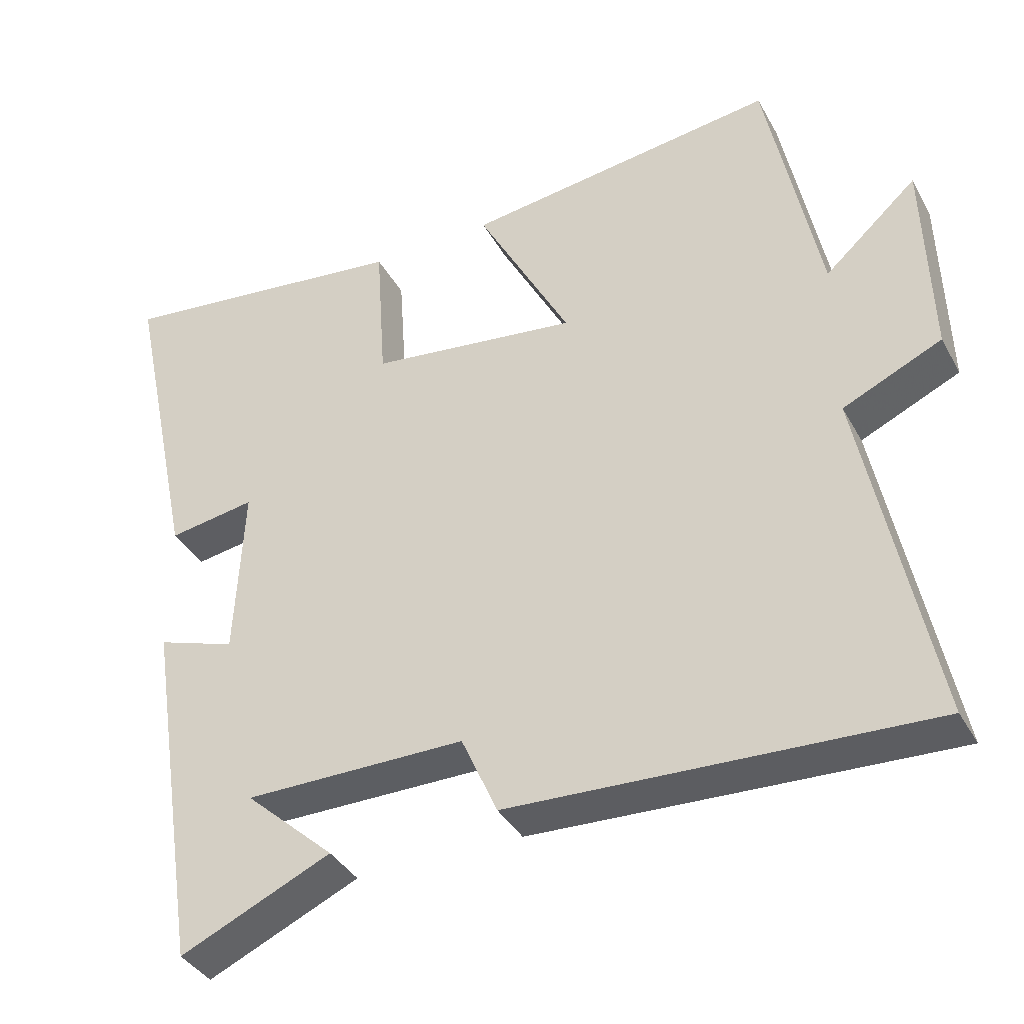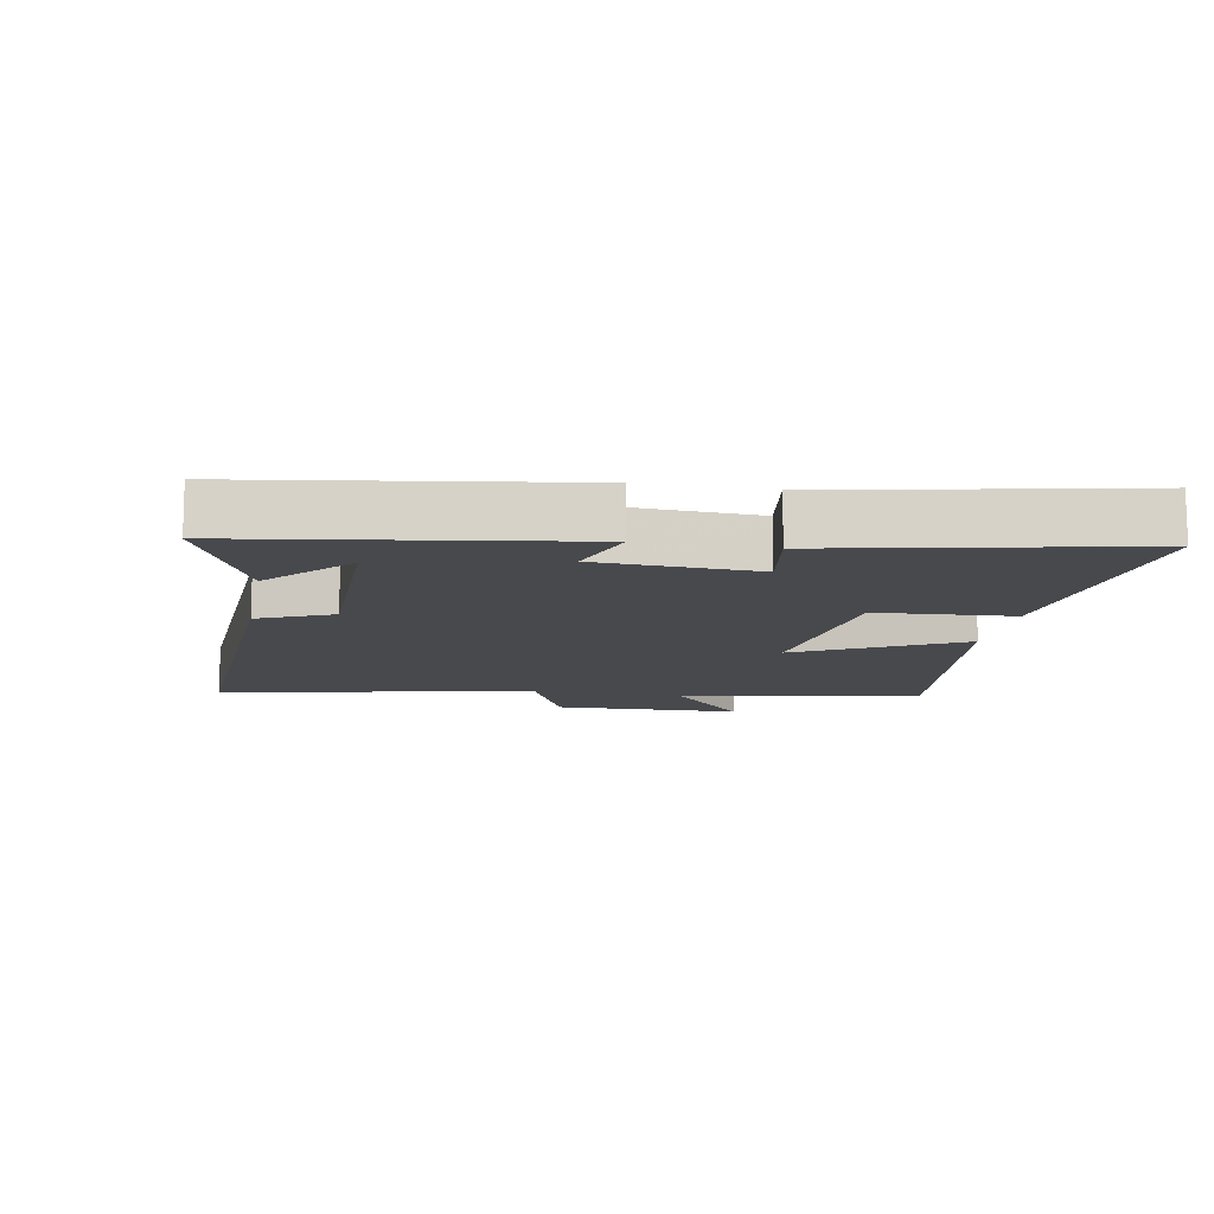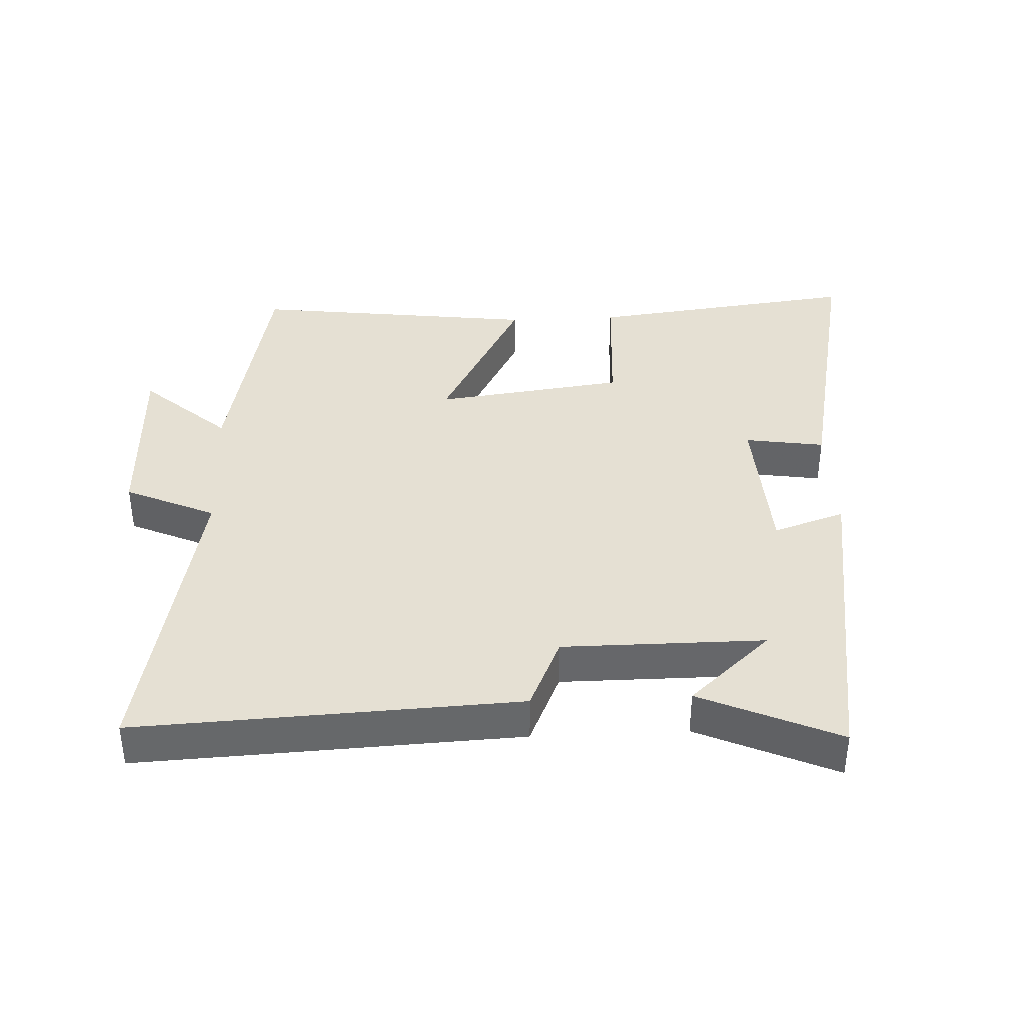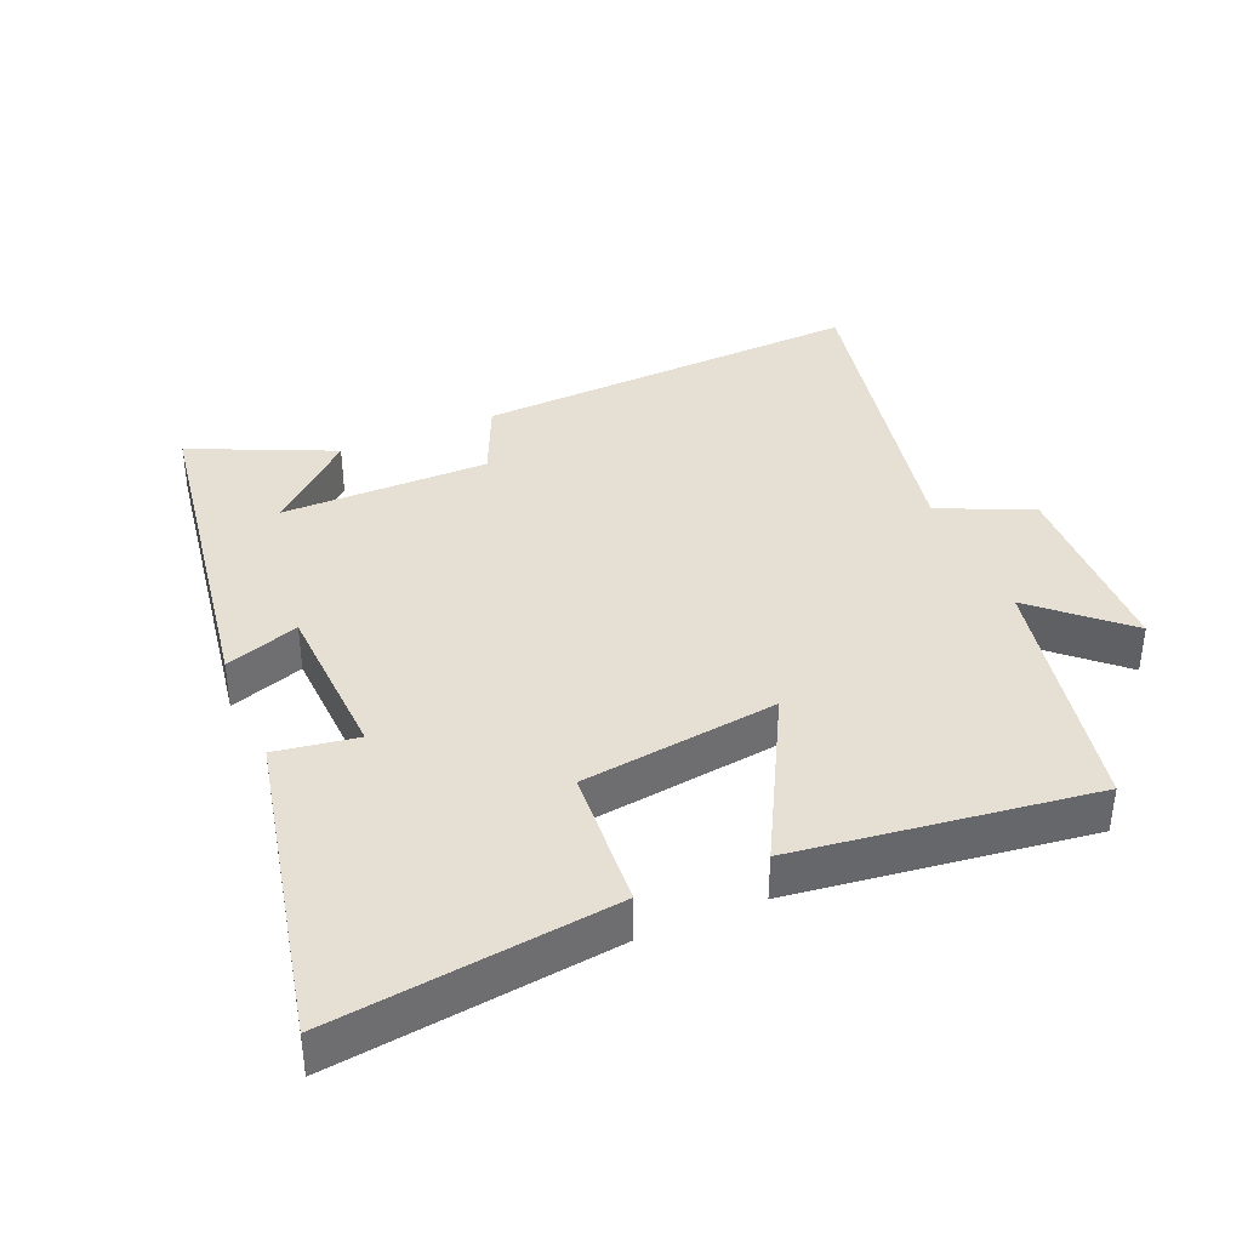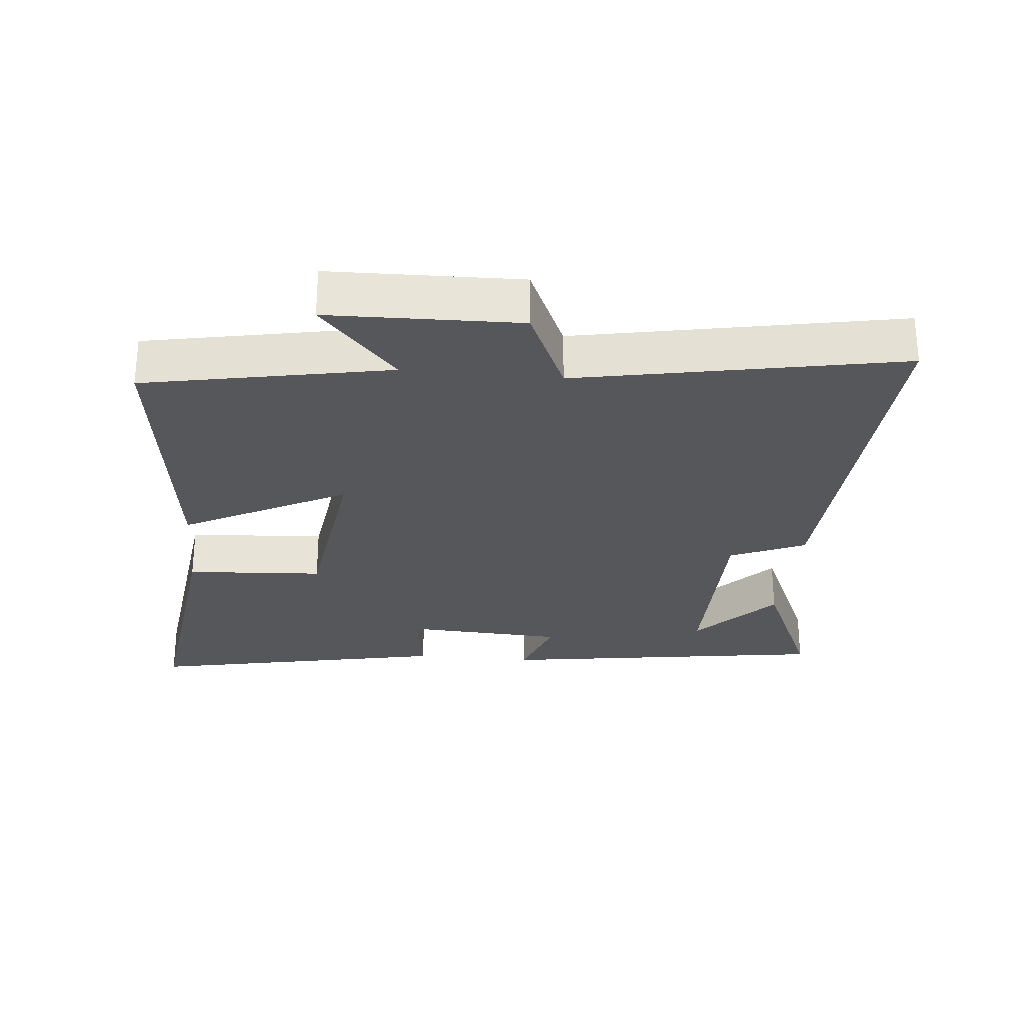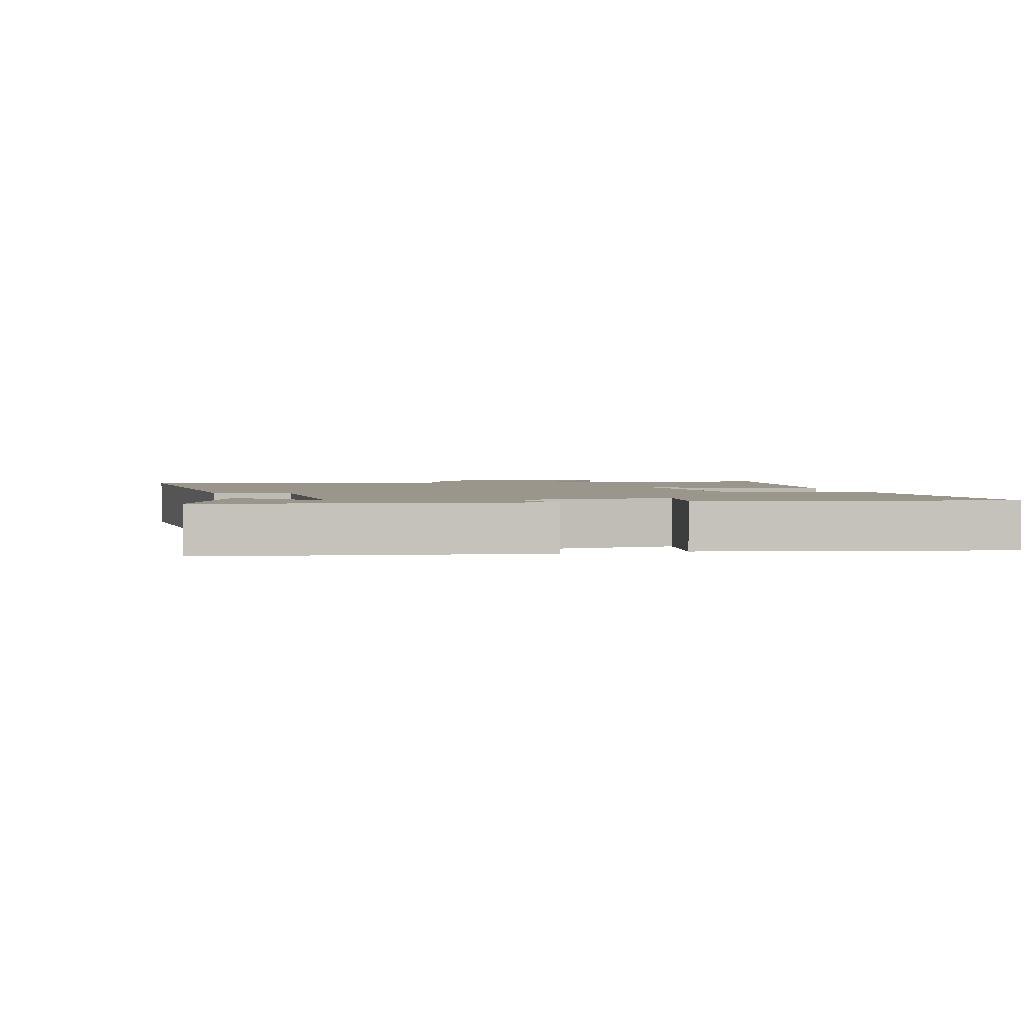
<metadata>
{"format":"obj","ext":"obj","renderer":"f3d","projection":"perspective","resolution":1024,"background":"white","views":[{"elev":-38.0,"azim":26.2,"up":"+Z"},{"elev":-12.0,"azim":-100.5,"up":"+Y"},{"elev":38.1,"azim":177.3,"up":"+Y"},{"elev":38.2,"azim":-22.9,"up":"+Y"},{"elev":-27.4,"azim":84.3,"up":"+Y"},{"elev":2.4,"azim":-105.2,"up":"+Y"}]}
</metadata>
<code>
v 0.427 0.07 0.556
v 0.5 0.07 0.188
v 0.629 0.07 0.304
v 0.637 0.07 0.018
v 0.5 0.07 -0.044
v 0.595 0.07 -0.527
v 0.018 0.07 -0.5
v -0.032 0.07 -0.387
v -0.338 0.07 -0.387
v -0.214 0.07 -0.5
v -0.423 0.07 -0.594
v -0.5 0.07 -0.093
v -0.391 0.07 -0.13
v -0.379 0.07 0.112
v -0.5 0.07 0.093
v -0.596 0.07 0.551
v -0.183 0.07 0.5
v -0.169 0.07 0.292
v 0.121 0.07 0.254
v -0.009 0.07 0.5
v 0.427 0 0.556
v 0.5 0 0.188
v 0.629 0 0.304
v 0.637 0 0.018
v 0.5 0 -0.044
v 0.595 0 -0.527
v 0.018 0 -0.5
v -0.032 0 -0.387
v -0.338 0 -0.387
v -0.214 0 -0.5
v -0.423 0 -0.594
v -0.5 0 -0.093
v -0.391 0 -0.13
v -0.379 0 0.112
v -0.5 0 0.093
v -0.596 0 0.551
v -0.183 0 0.5
v -0.169 0 0.292
v 0.121 0 0.254
v -0.009 0 0.5
f 19 20 1 2
f 18 19 2
f 16 17 18
f 15 16 18
f 14 15 18
f 13 14 18 2
f 11 12 13
f 9 10 11
f 9 11 13
f 8 9 13 2
f 5 6 7 8
f 2 3 4 5
f 2 5 8
f 22 21 40 39
f 22 39 38
f 38 37 36
f 38 36 35
f 38 35 34
f 22 38 34 33
f 33 32 31
f 31 30 29
f 33 31 29
f 22 33 29 28
f 28 27 26 25
f 25 24 23 22
f 28 25 22
f 1 21 22 2
f 2 22 23 3
f 3 23 24 4
f 4 24 25 5
f 5 25 26 6
f 6 26 27 7
f 7 27 28 8
f 8 28 29 9
f 9 29 30 10
f 10 30 31 11
f 11 31 32 12
f 12 32 33 13
f 13 33 34 14
f 14 34 35 15
f 15 35 36 16
f 16 36 37 17
f 17 37 38 18
f 18 38 39 19
f 19 39 40 20
f 20 40 21 1

</code>
